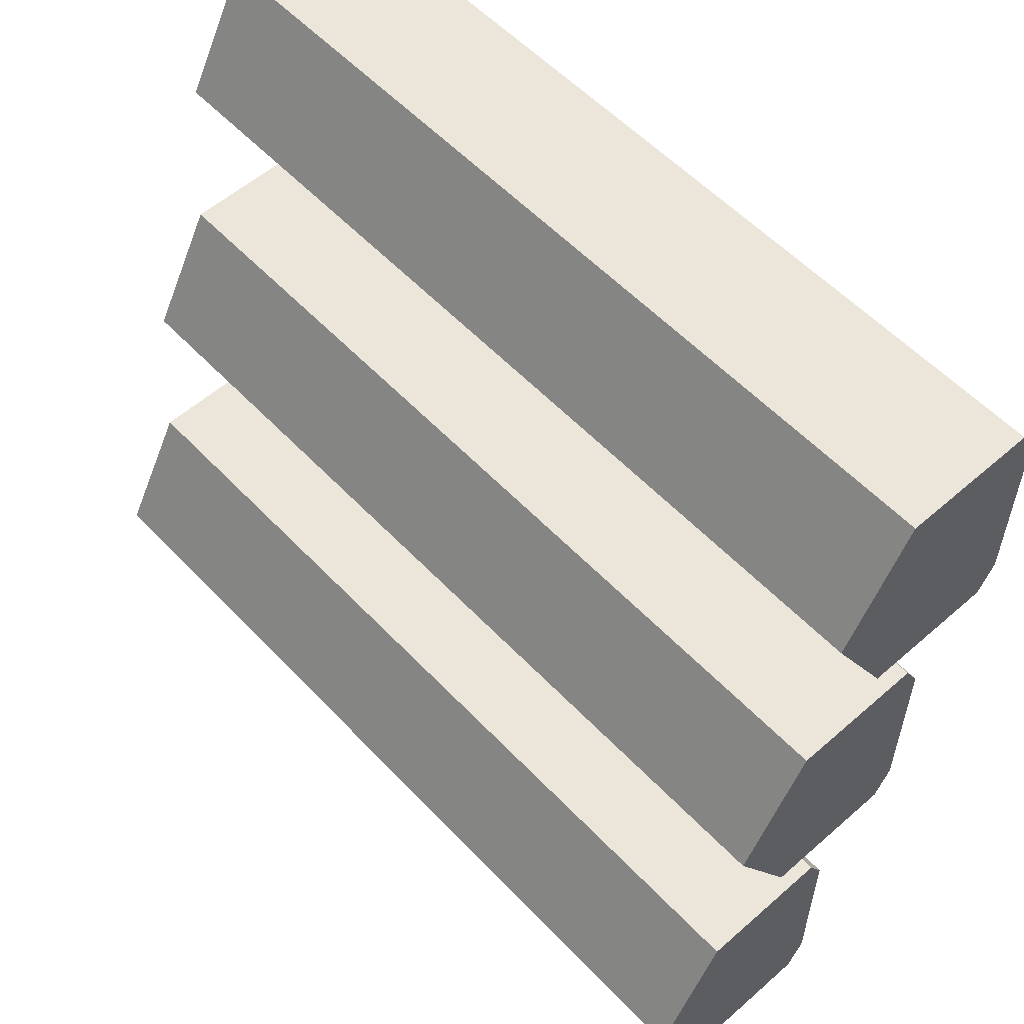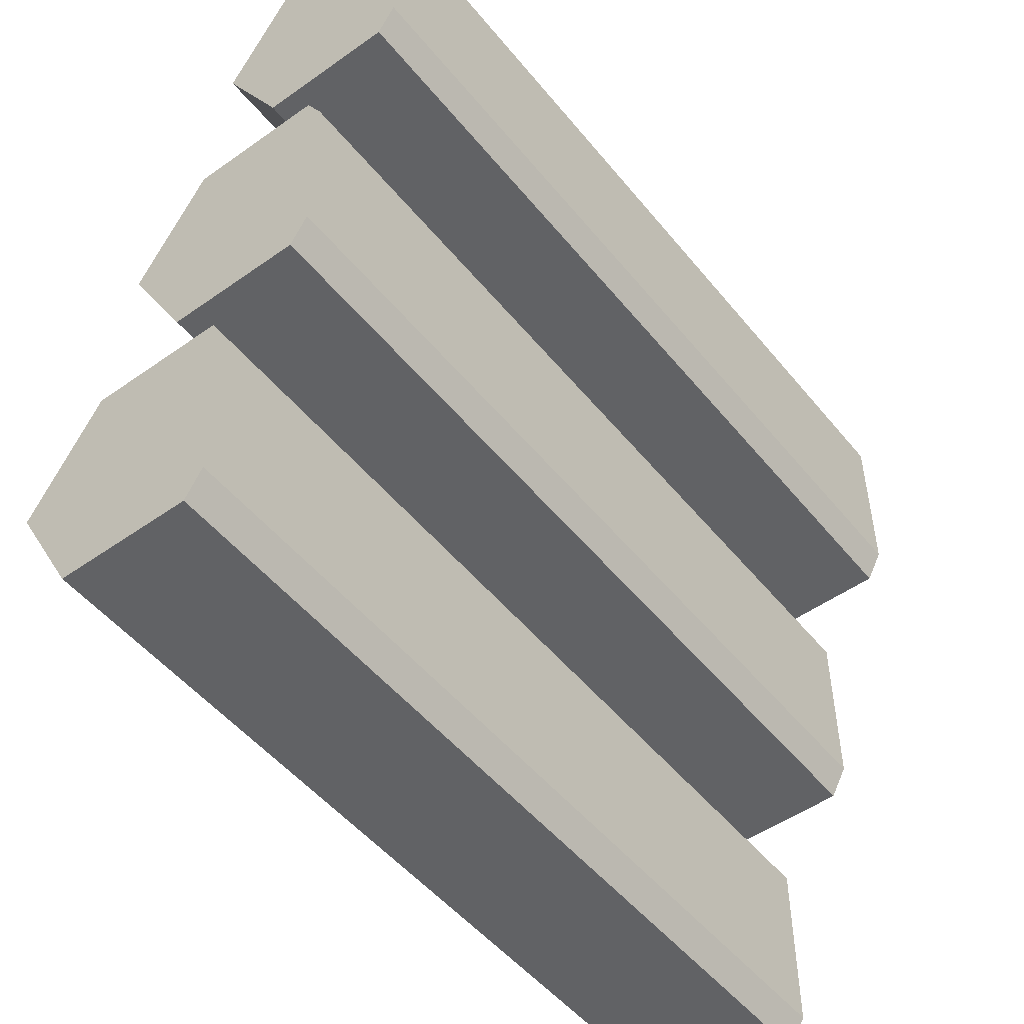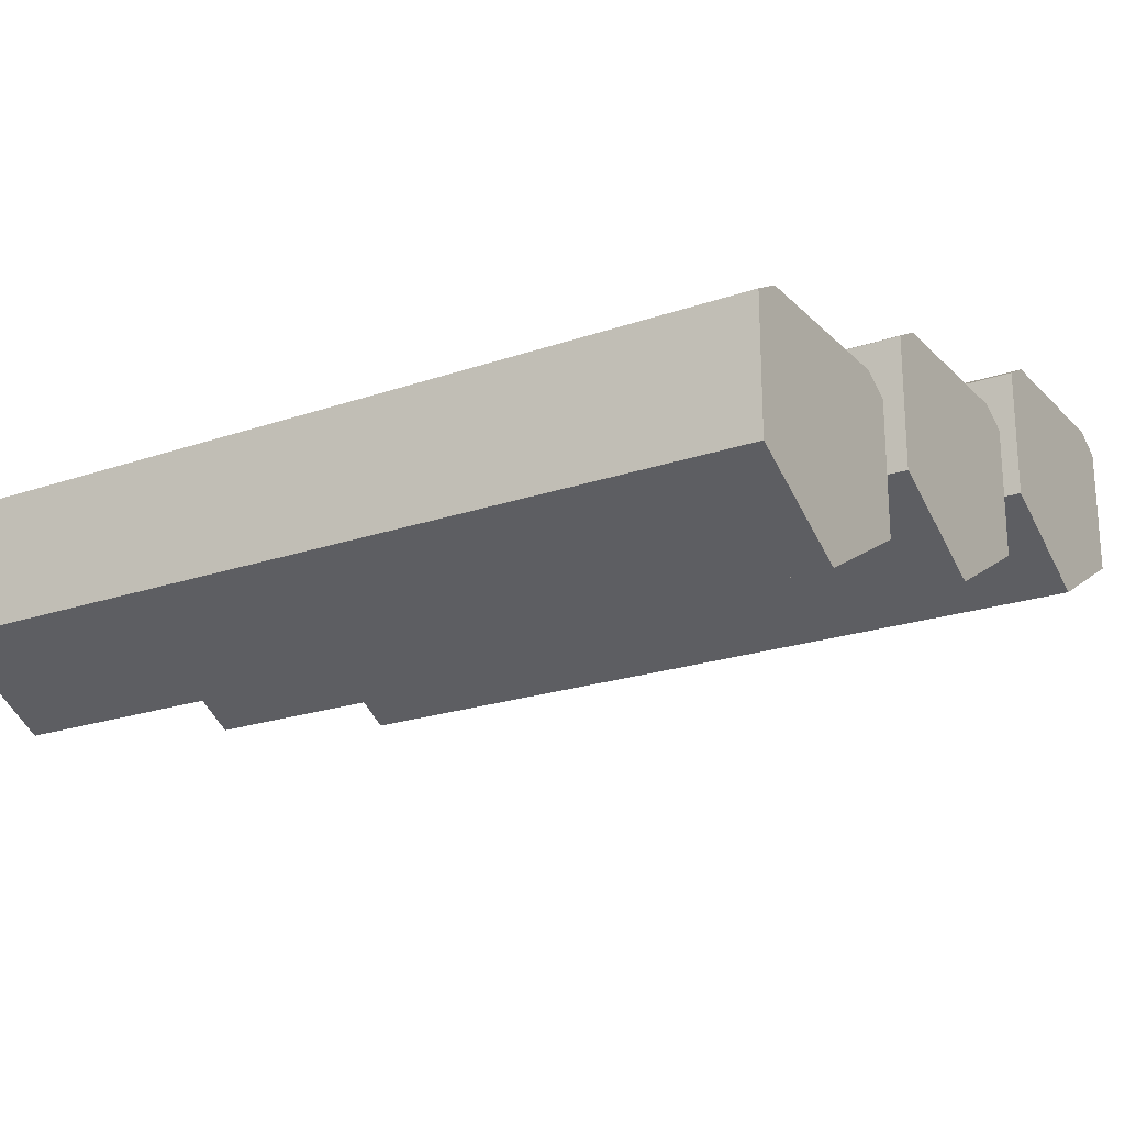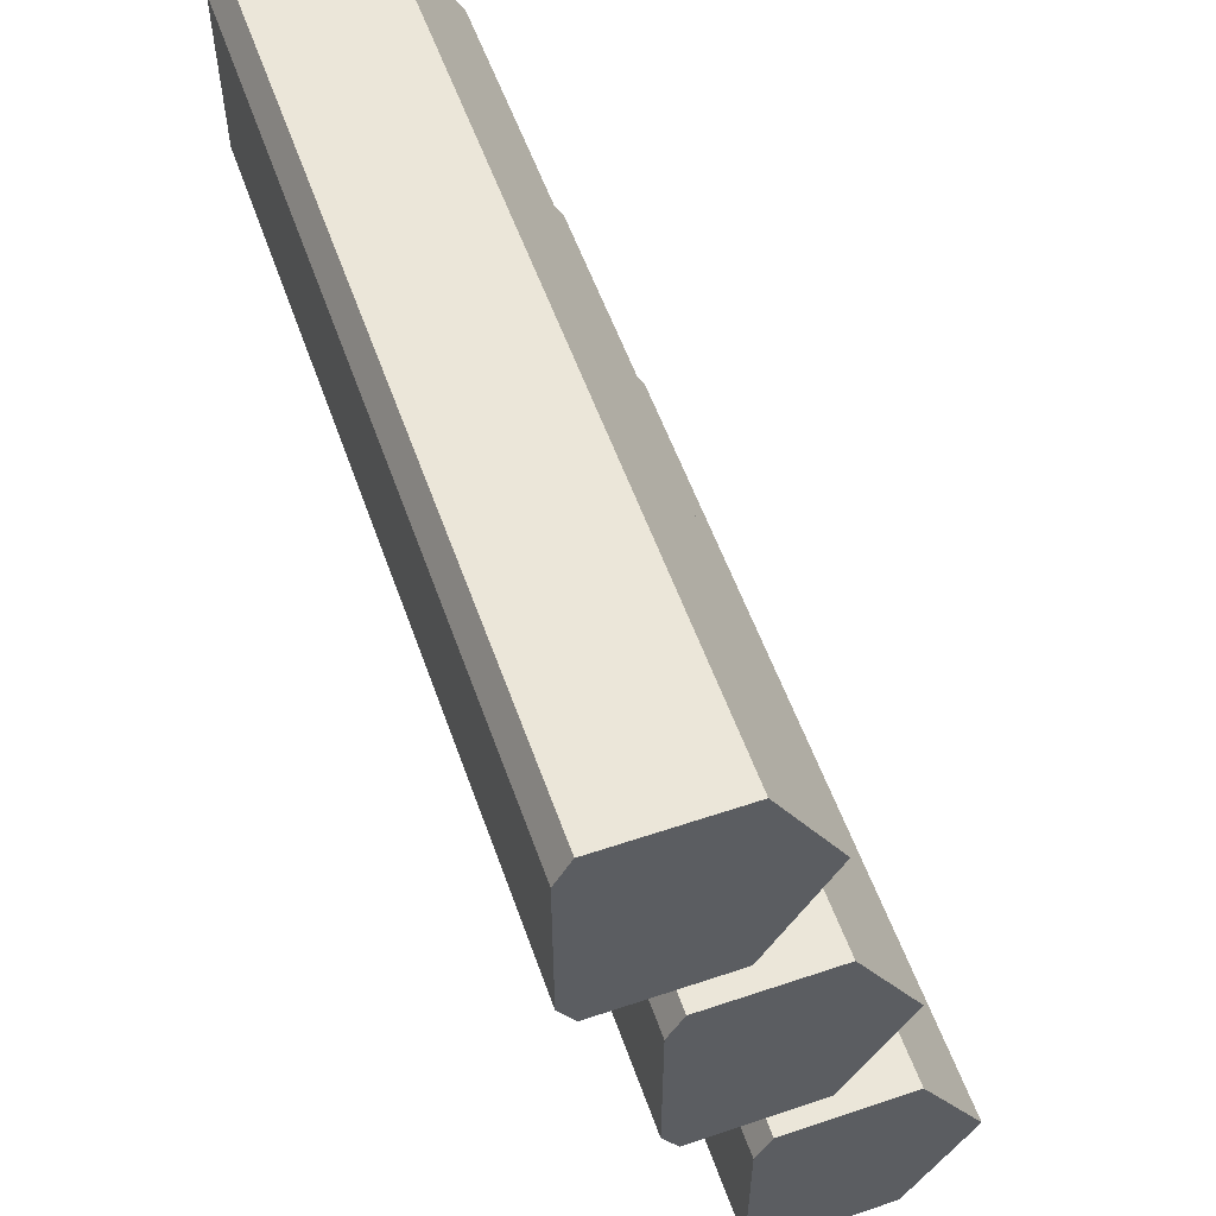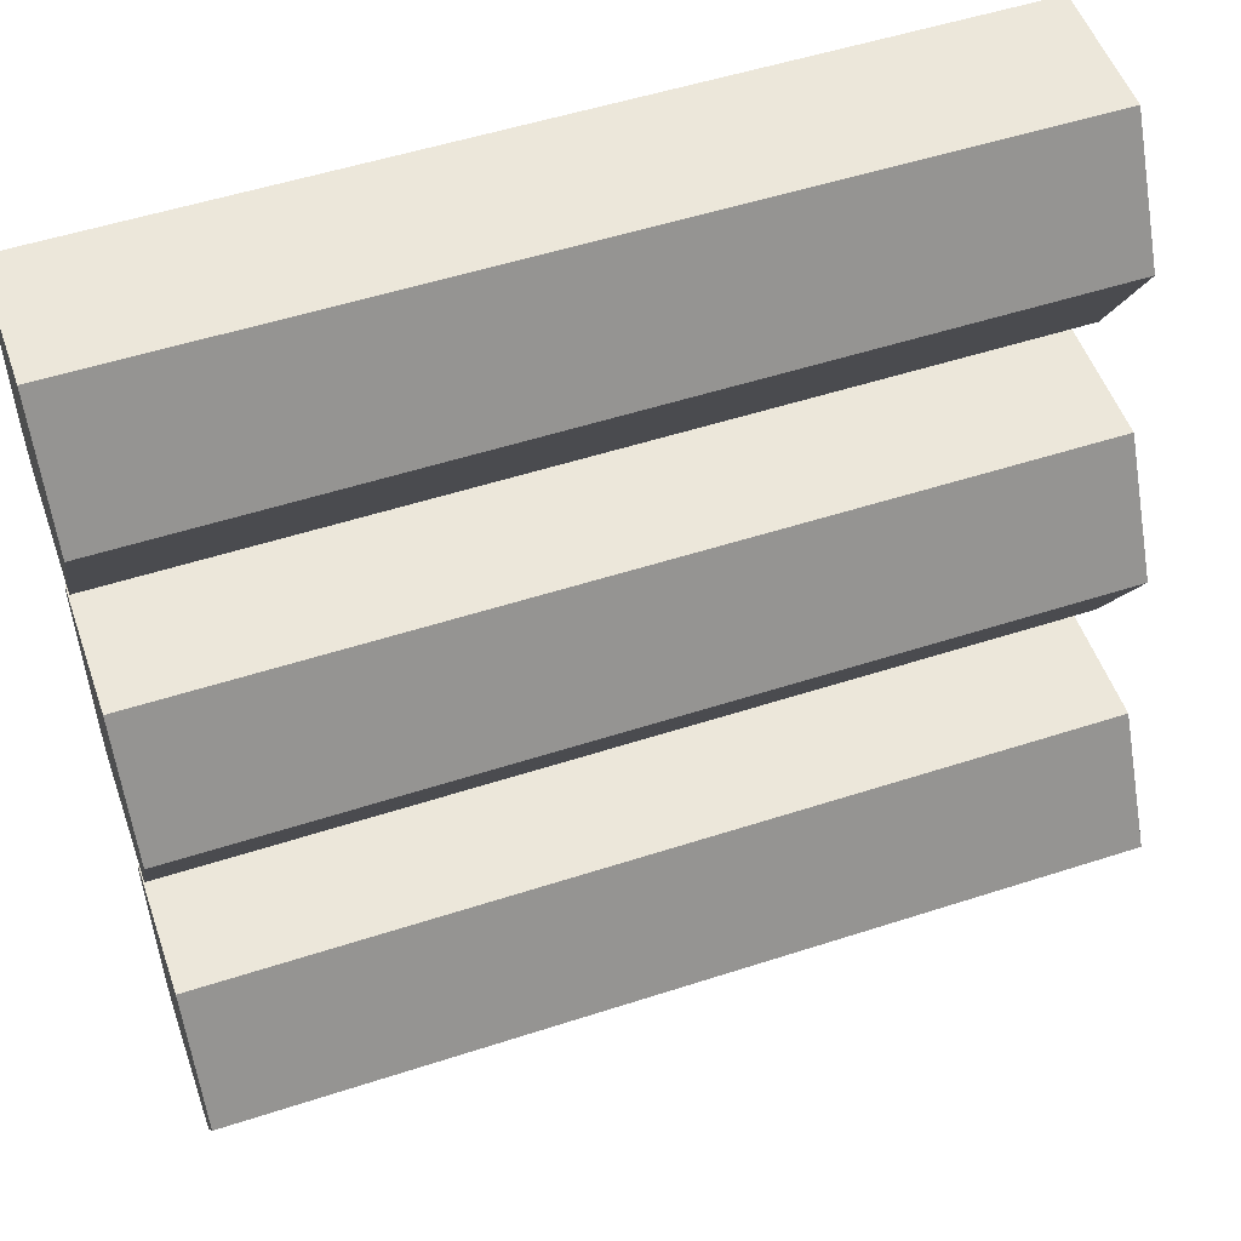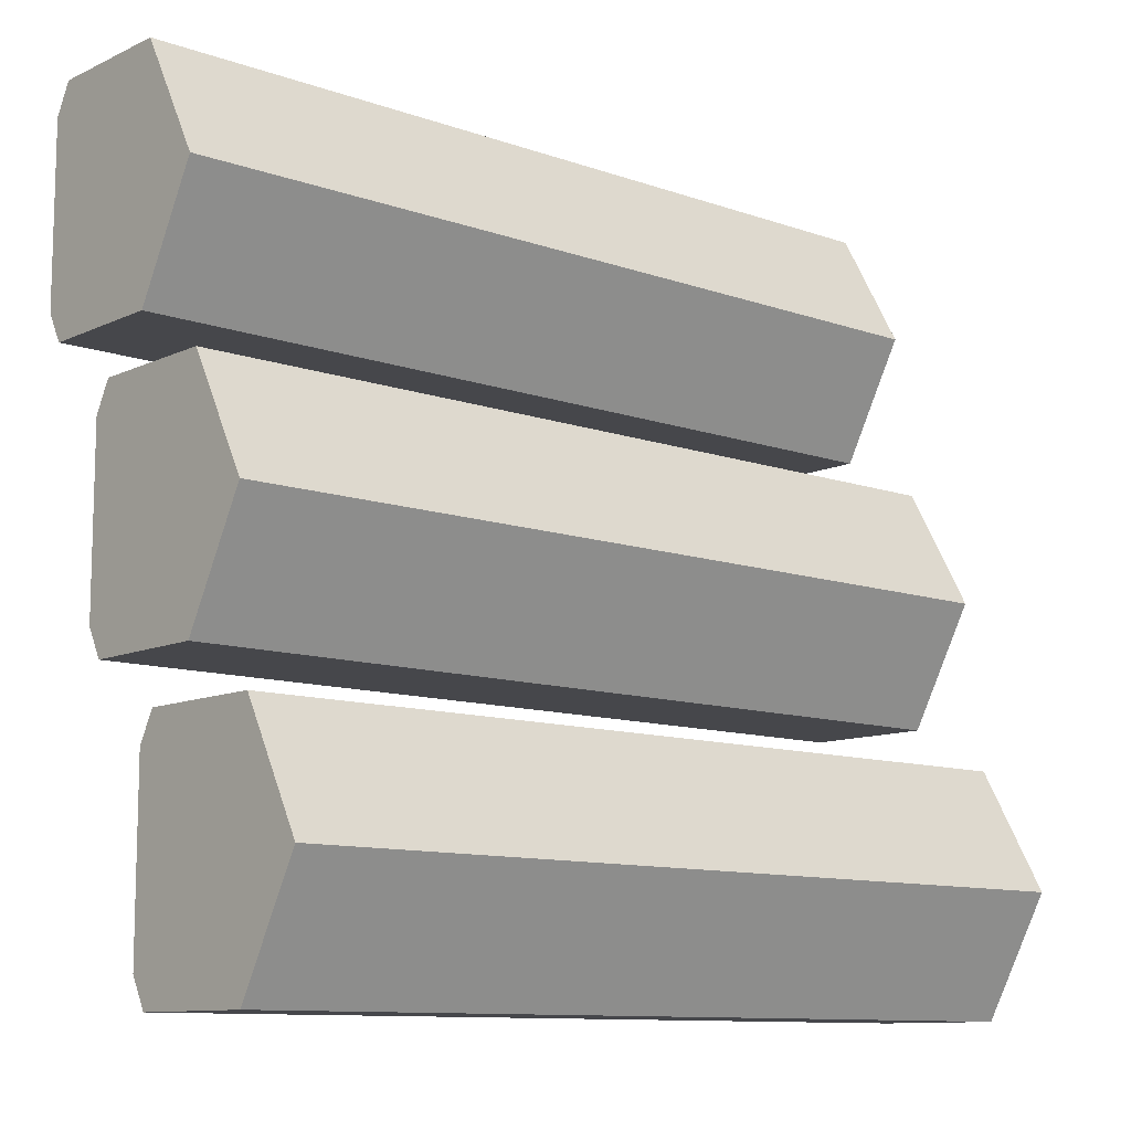
<metadata>
{"format":"obj","ext":"obj","renderer":"f3d","projection":"perspective","resolution":1024,"background":"white","views":[{"elev":56.1,"azim":47.5,"up":"+Z"},{"elev":-50.6,"azim":127.7,"up":"+Z"},{"elev":-21.6,"azim":-148.6,"up":"+Y"},{"elev":56.2,"azim":-109.4,"up":"+Z"},{"elev":52.9,"azim":-19.2,"up":"+Z"},{"elev":-10.7,"azim":-41.3,"up":"+Z"}]}
</metadata>
<code>
o object1
g object1
v -0.5 0.3034 0.229
v -0.5 0.3034 0.4376
v -0.5 0.2843 0.4722
v -0.5 0.1304 0.4722
v -0.5 0.05345 0.3333
v -0.5 0.1304 0.1944
v -0.5 0.2843 0.1944
v 0.5 0.3034 0.229
v 0.5 0.3034 0.4376
v 0.5 0.2843 0.4722
v 0.5 0.1304 0.4722
v 0.5 0.05345 0.3333
v 0.5 0.1304 0.1944
v 0.5 0.2843 0.1944
f 4 3 2
f 6 4 1
f 1 7 6
f 4 2 1
f 6 5 4
f 9 10 11
f 8 11 13
f 13 14 8
f 11 12 13
f 8 9 11
f 14 13 6
f 14 6 7
f 11 10 4
f 10 3 4
f 12 11 5
f 11 4 5
f 13 12 5
f 13 5 6
f 3 10 9
f 3 9 2
f 14 7 8
f 7 1 8
f 2 9 8
f 2 8 1
o object2
g object2
v -0.5 0.1103 -0.4376
v -0.5 0.1103 -0.229
v -0.5 0.09119 -0.1944
v -0.5 -0.06271 -0.1944
v -0.5 -0.1397 -0.3333
v -0.5 -0.06271 -0.4722
v -0.5 0.09119 -0.4722
v 0.5 0.1103 -0.4376
v 0.5 0.1103 -0.229
v 0.5 0.09119 -0.1944
v 0.5 -0.06271 -0.1944
v 0.5 -0.1397 -0.3333
v 0.5 -0.06271 -0.4722
v 0.5 0.09119 -0.4722
f 18 17 16
f 20 18 15
f 15 21 20
f 18 16 15
f 20 19 18
f 23 24 25
f 22 25 27
f 27 28 22
f 25 26 27
f 22 23 25
f 28 27 20
f 28 20 21
f 25 24 18
f 24 17 18
f 26 25 19
f 25 18 19
f 27 26 19
f 27 19 20
f 17 24 23
f 17 23 16
f 28 21 22
f 21 15 22
f 16 23 22
f 16 22 15
o object3
g object3
v -0.5 0.2069 -0.1043
v -0.5 0.2069 0.1043
v -0.5 0.1877 0.1389
v -0.5 0.03385 0.1389
v -0.5 -0.0431 3.27e-06
v -0.5 0.03385 -0.1389
v -0.5 0.1877 -0.1389
v 0.5 0.2069 -0.1043
v 0.5 0.2069 0.1043
v 0.5 0.1877 0.1389
v 0.5 0.03385 0.1389
v 0.5 -0.0431 3.27e-06
v 0.5 0.03385 -0.1389
v 0.5 0.1877 -0.1389
f 32 31 30
f 34 32 29
f 29 35 34
f 32 30 29
f 34 33 32
f 37 38 39
f 36 39 41
f 41 42 36
f 39 40 41
f 36 37 39
f 42 41 34
f 42 34 35
f 39 38 32
f 38 31 32
f 40 39 33
f 39 32 33
f 41 40 33
f 41 33 34
f 31 38 37
f 31 37 30
f 42 35 36
f 35 29 36
f 30 37 36
f 30 36 29

</code>
